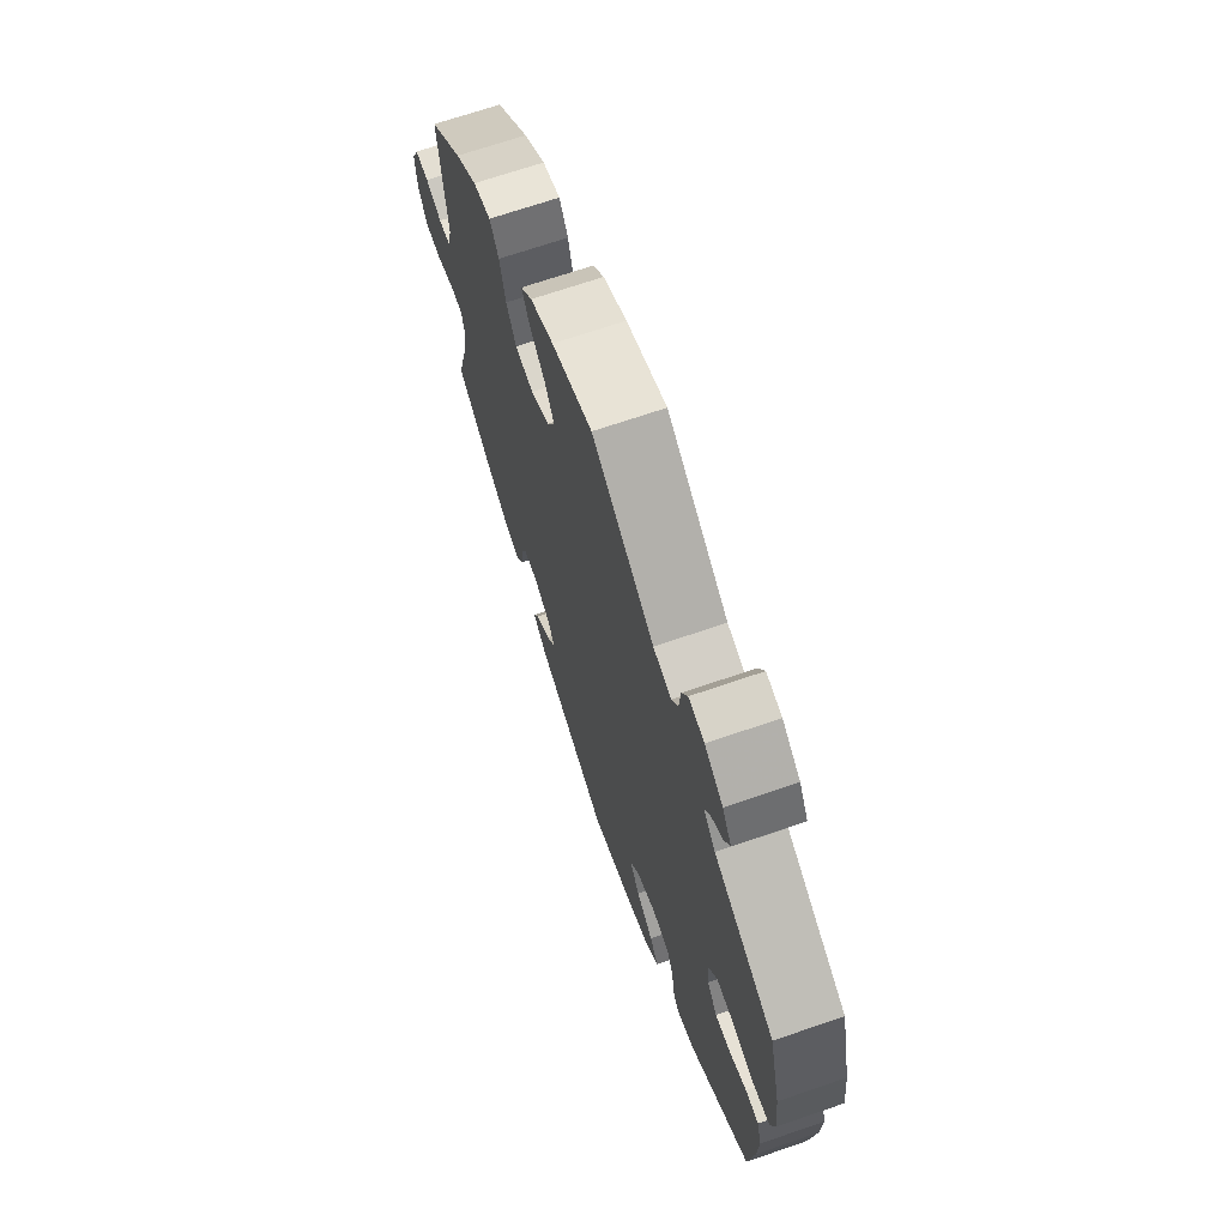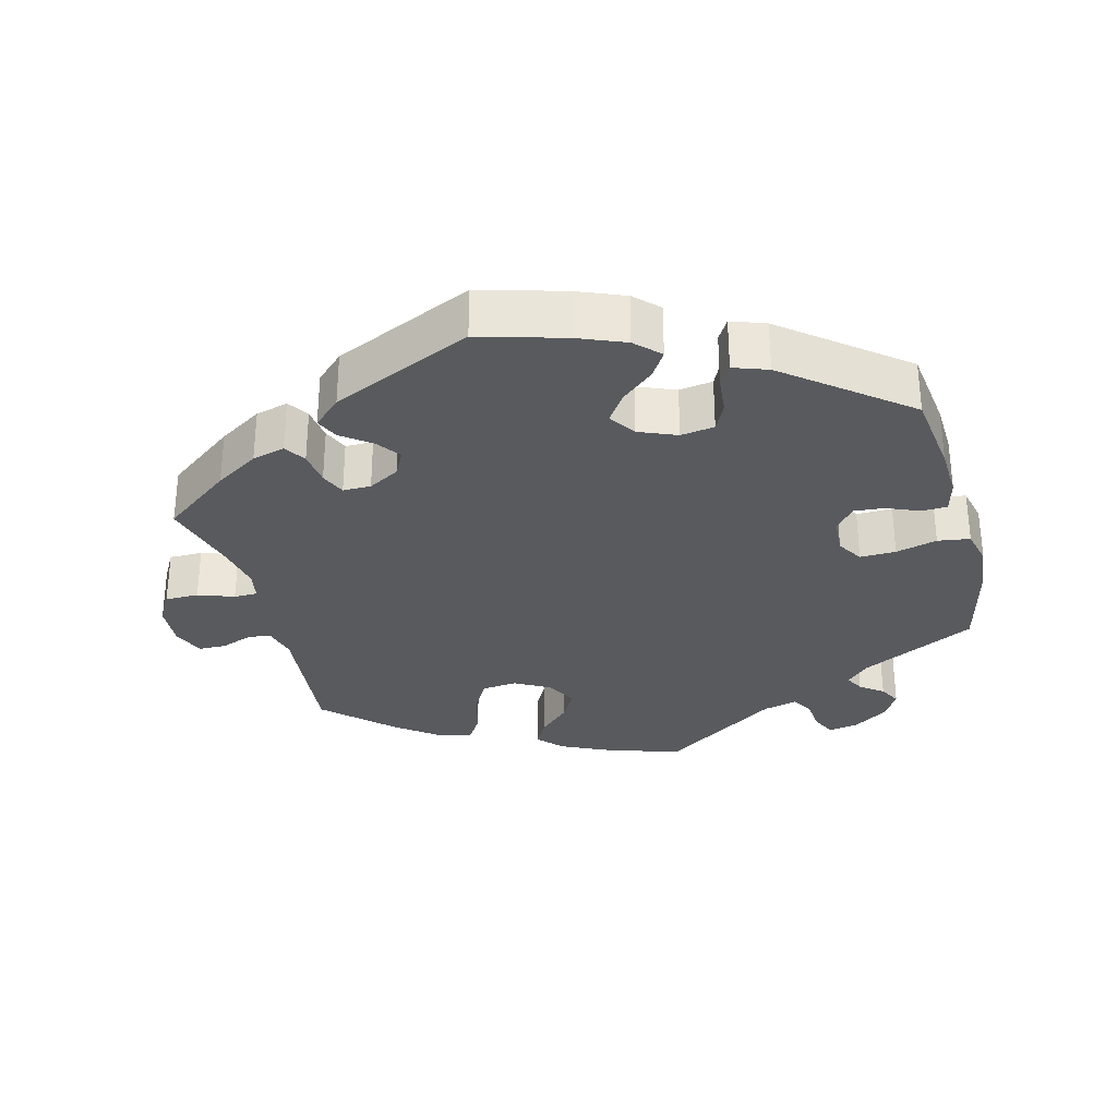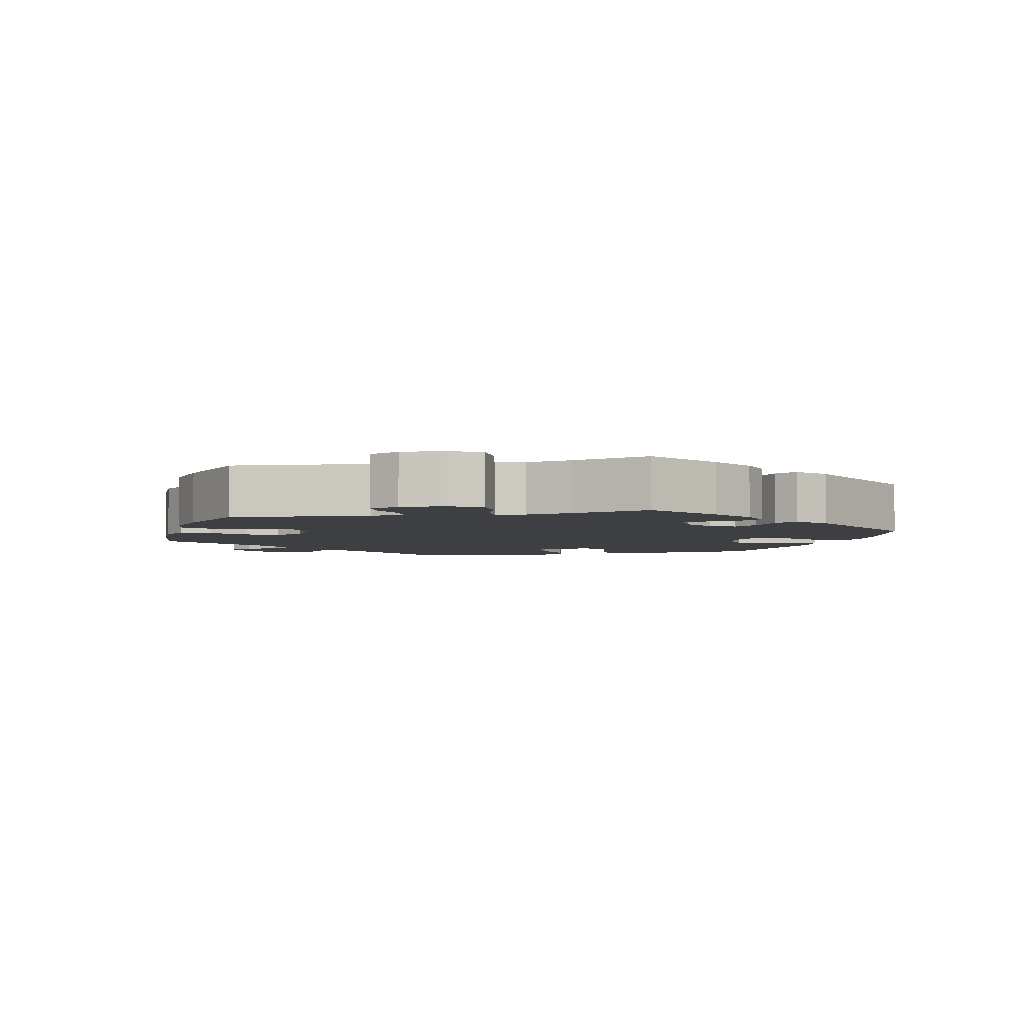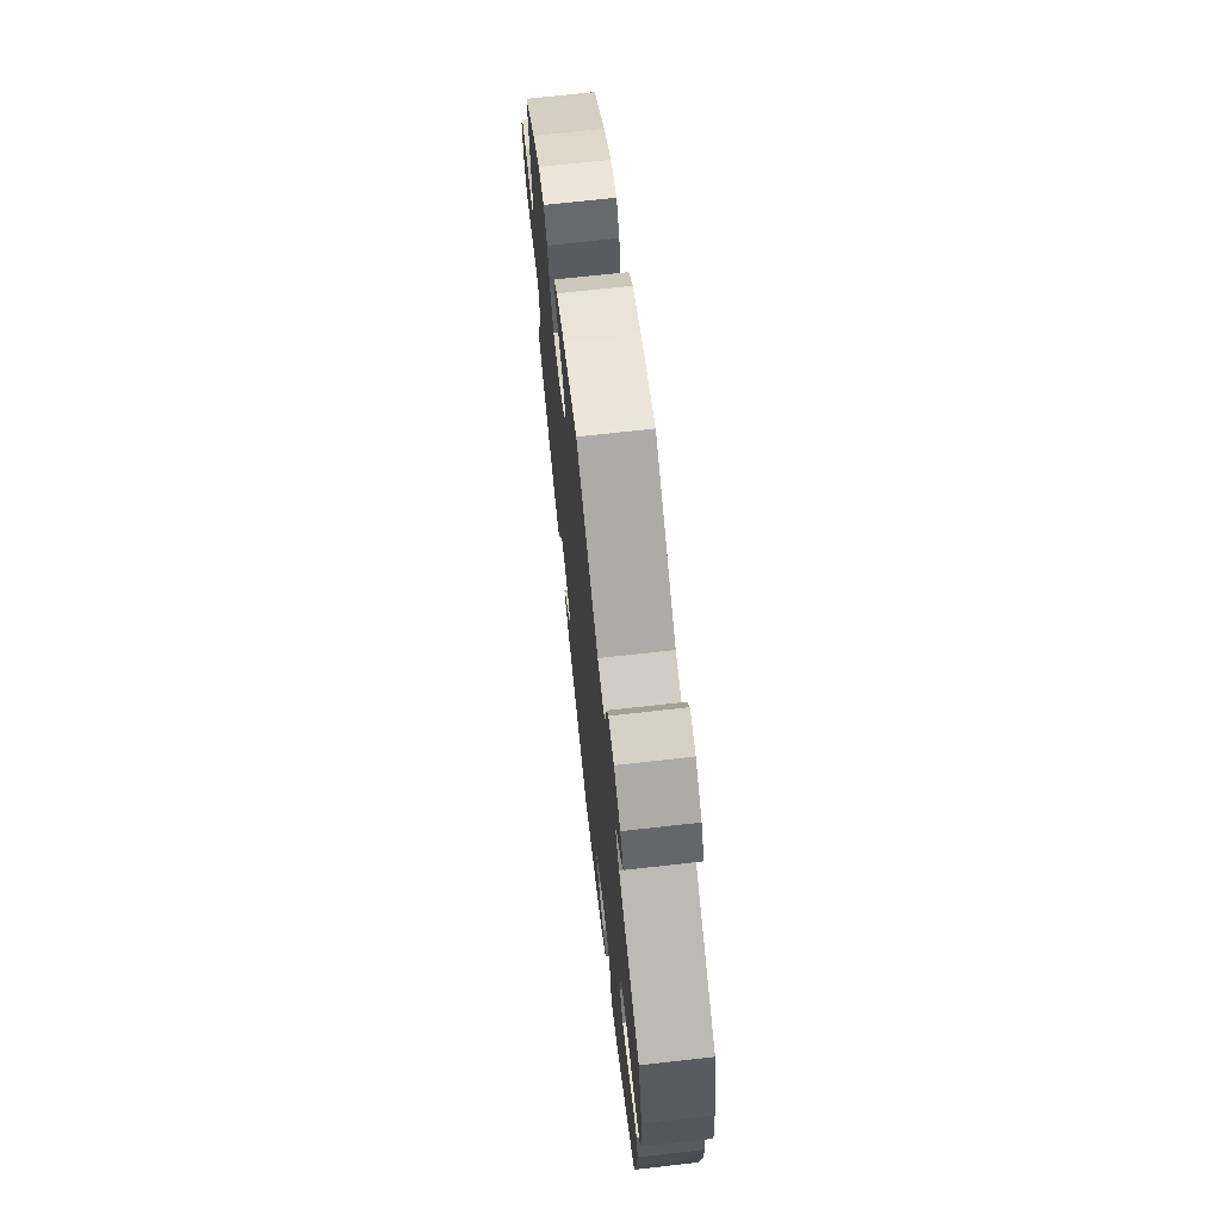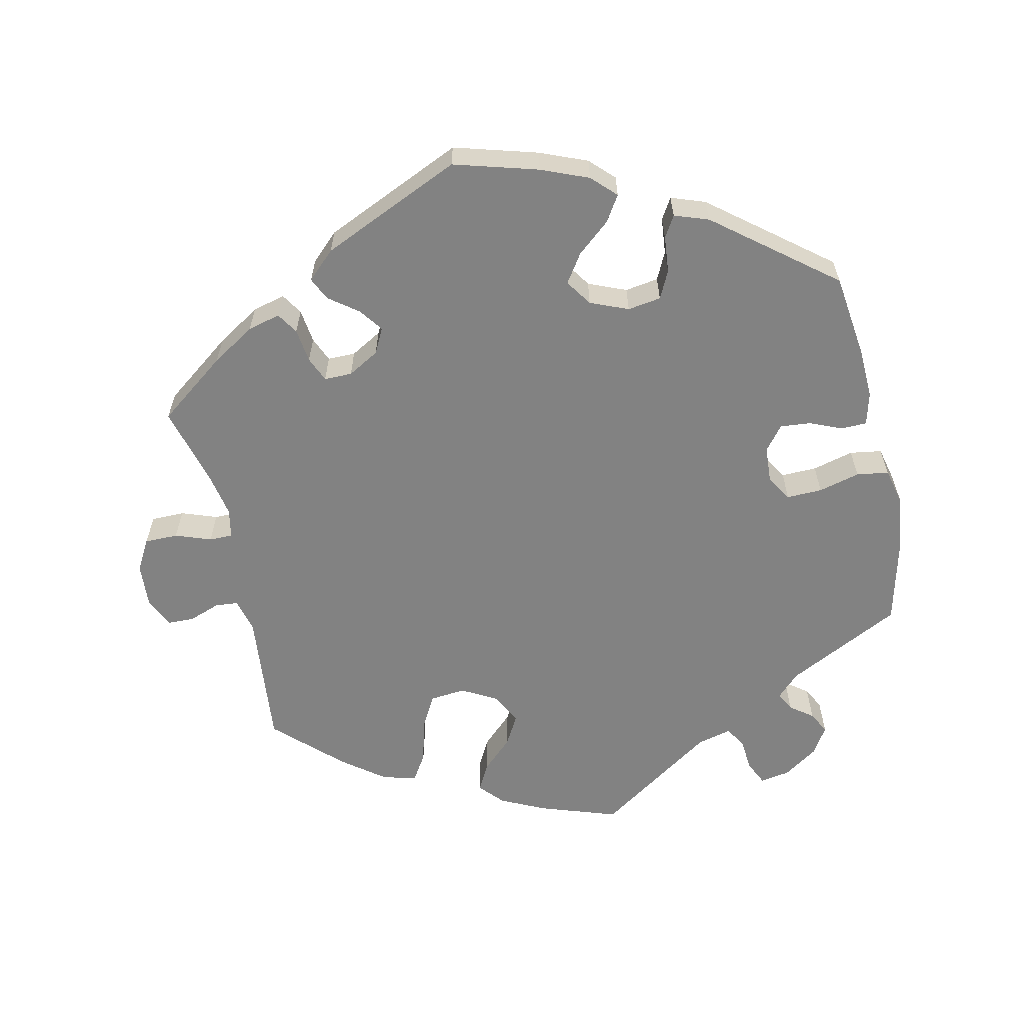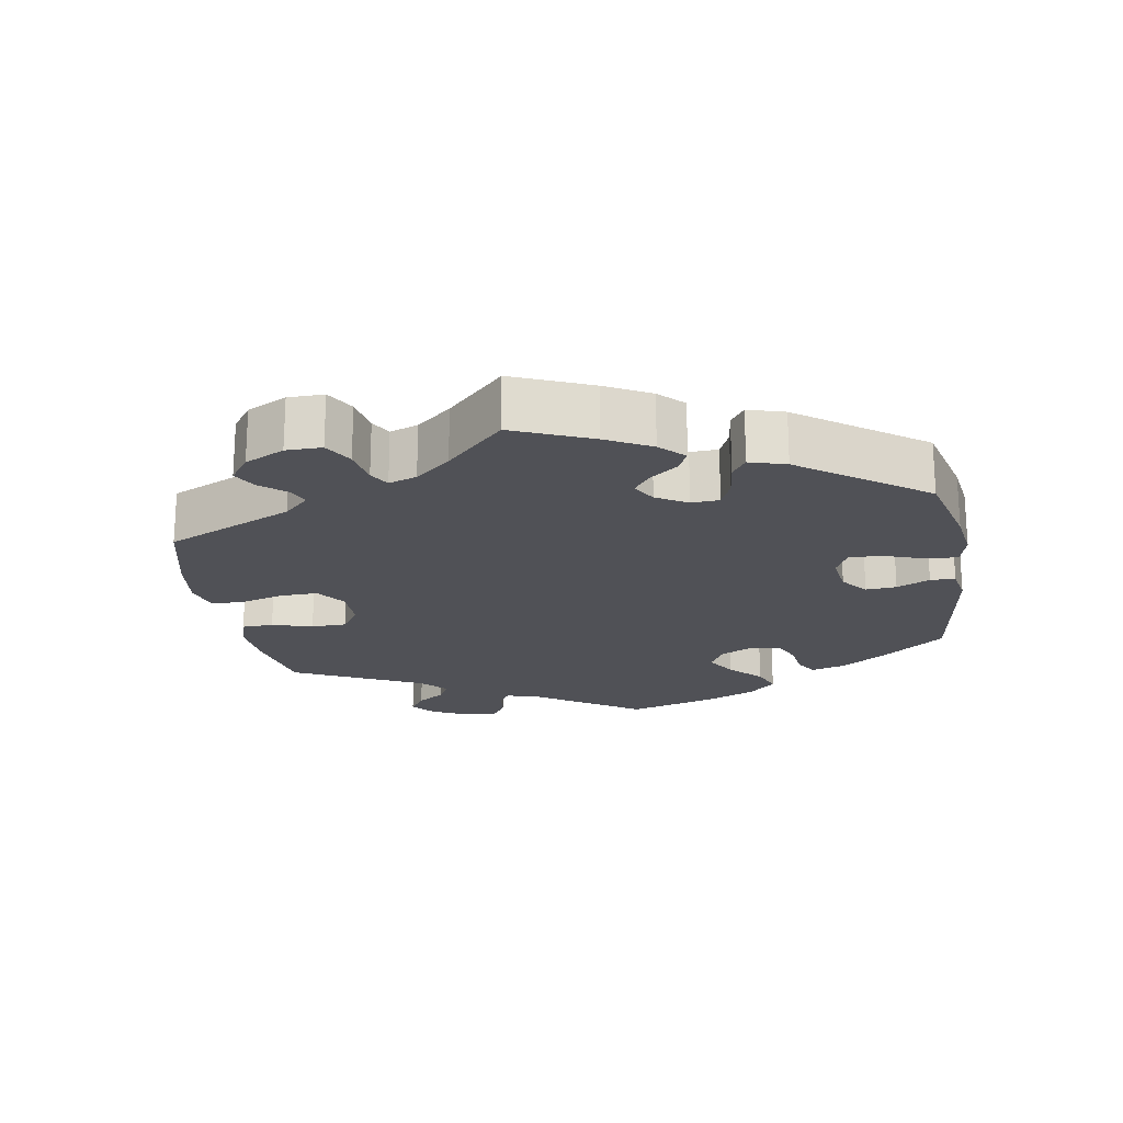
<metadata>
{"format":"obj","ext":"obj","renderer":"f3d","projection":"perspective","resolution":1024,"background":"white","views":[{"elev":69.0,"azim":-109.0,"up":"+Z"},{"elev":-31.0,"azim":-165.2,"up":"+Y"},{"elev":-4.2,"azim":102.7,"up":"+Y"},{"elev":70.2,"azim":-96.4,"up":"+Z"},{"elev":-60.7,"azim":-167.5,"up":"+Y"},{"elev":-20.5,"azim":129.7,"up":"+Y"}]}
</metadata>
<code>
v 0.405 0.07 -0.36
v 0.344 0.07 -0.398
v 0.298 0.07 -0.41
v 0.279 0.07 -0.38
v 0.273 0.07 -0.332
v 0.258 0.07 -0.297
v 0.219 0.07 -0.297
v 0.175 0.07 -0.322
v 0.157 0.07 -0.357
v 0.181 0.07 -0.39
v 0.222 0.07 -0.421
v 0.237 0.07 -0.453
v 0.198 0.07 -0.49
v 0.001 0.07 -0.578
v -0.117 0.07 -0.544
v -0.183 0.07 -0.517
v -0.216 0.07 -0.484
v -0.193 0.07 -0.448
v -0.147 0.07 -0.409
v -0.12 0.07 -0.369
v -0.145 0.07 -0.332
v -0.198 0.07 -0.31
v -0.245 0.07 -0.317
v -0.264 0.07 -0.356
v -0.269 0.07 -0.407
v -0.287 0.07 -0.437
v -0.335 0.07 -0.42
v -0.501 0.07 -0.288
v -0.516 0.07 -0.17
v -0.519 0.07 -0.099
v -0.507 0.07 -0.053
v -0.471 0.07 -0.052
v -0.426 0.07 -0.071
v -0.383 0.07 -0.075
v -0.356 0.07 -0.041
v -0.353 0.07 0.01
v -0.375 0.07 0.046
v -0.425 0.07 0.045
v -0.483 0.07 0.03
v -0.528 0.07 0.037
v -0.54 0.07 0.088
v -0.531 0.07 0.164
v -0.5 0.07 0.289
v -0.338 0.07 0.371
v -0.306 0.07 0.403
v -0.32 0.07 0.429
v -0.352 0.07 0.453
v -0.368 0.07 0.484
v -0.344 0.07 0.523
v -0.295 0.07 0.556
v -0.253 0.07 0.563
v -0.237 0.07 0.529
v -0.233 0.07 0.482
v -0.215 0.07 0.453
v -0.167 0.07 0.465
v 0 0.07 0.578
v 0.109 0.07 0.541
v 0.172 0.07 0.511
v 0.203 0.07 0.477
v 0.182 0.07 0.438
v 0.139 0.07 0.397
v 0.115 0.07 0.354
v 0.137 0.07 0.311
v 0.187 0.07 0.283
v 0.237 0.07 0.288
v 0.263 0.07 0.335
v 0.279 0.07 0.397
v 0.303 0.07 0.435
v 0.351 0.07 0.422
v 0.41 0.07 0.377
v 0.501 0.07 0.29
v 0.481 0.07 0.095
v 0.493 0.07 0.047
v 0.525 0.07 0.044
v 0.569 0.07 0.06
v 0.607 0.07 0.059
v 0.626 0.07 0.016
v 0.622 0.07 -0.046
v 0.597 0.07 -0.09
v 0.55 0.07 -0.09
v 0.5 0.07 -0.072
v 0.467 0.07 -0.072
v 0.459 0.07 -0.113
v 0.471 0.07 -0.177
v 0.501 0.07 -0.288
v 0.405 0 -0.36
v 0.344 0 -0.398
v 0.298 0 -0.41
v 0.279 0 -0.38
v 0.273 0 -0.332
v 0.258 0 -0.297
v 0.219 0 -0.297
v 0.175 0 -0.322
v 0.157 0 -0.357
v 0.181 0 -0.39
v 0.222 0 -0.421
v 0.237 0 -0.453
v 0.198 0 -0.49
v 0.001 0 -0.578
v -0.117 0 -0.544
v -0.183 0 -0.517
v -0.216 0 -0.484
v -0.193 0 -0.448
v -0.147 0 -0.409
v -0.12 0 -0.369
v -0.145 0 -0.332
v -0.198 0 -0.31
v -0.245 0 -0.317
v -0.264 0 -0.356
v -0.269 0 -0.407
v -0.287 0 -0.437
v -0.335 0 -0.42
v -0.501 0 -0.288
v -0.516 0 -0.17
v -0.519 0 -0.099
v -0.507 0 -0.053
v -0.471 0 -0.052
v -0.426 0 -0.071
v -0.383 0 -0.075
v -0.356 0 -0.041
v -0.353 0 0.01
v -0.375 0 0.046
v -0.425 0 0.045
v -0.483 0 0.03
v -0.528 0 0.037
v -0.54 0 0.088
v -0.531 0 0.164
v -0.5 0 0.289
v -0.338 0 0.371
v -0.306 0 0.403
v -0.32 0 0.429
v -0.352 0 0.453
v -0.368 0 0.484
v -0.344 0 0.523
v -0.295 0 0.556
v -0.253 0 0.563
v -0.237 0 0.529
v -0.233 0 0.482
v -0.215 0 0.453
v -0.167 0 0.465
v 0 0 0.578
v 0.109 0 0.541
v 0.172 0 0.511
v 0.203 0 0.477
v 0.182 0 0.438
v 0.139 0 0.397
v 0.115 0 0.354
v 0.137 0 0.311
v 0.187 0 0.283
v 0.237 0 0.288
v 0.263 0 0.335
v 0.279 0 0.397
v 0.303 0 0.435
v 0.351 0 0.422
v 0.41 0 0.377
v 0.501 0 0.29
v 0.481 0 0.095
v 0.493 0 0.047
v 0.525 0 0.044
v 0.569 0 0.06
v 0.607 0 0.059
v 0.626 0 0.016
v 0.622 0 -0.046
v 0.597 0 -0.09
v 0.55 0 -0.09
v 0.5 0 -0.072
v 0.467 0 -0.072
v 0.459 0 -0.113
v 0.471 0 -0.177
v 0.501 0 -0.288
f 84 85 1 2
f 83 84 2 3
f 82 83 3 4
f 78 79 80 81
f 78 81 82
f 77 78 82
f 74 75 76 77
f 73 74 77 82
f 72 73 82 4
f 66 67 68 69
f 65 66 69 70
f 58 59 60 61
f 58 61 62
f 55 56 57 58
f 54 55 58 62
f 50 51 52 53
f 50 53 54
f 49 50 54
f 46 47 48 49
f 45 46 49 54
f 44 45 54 62
f 38 39 40 41
f 37 38 41 42
f 30 31 32 33
f 30 33 34
f 29 30 34
f 28 29 34
f 27 28 34 35
f 24 25 26 27
f 23 24 27 35
f 16 17 18 19
f 16 19 20
f 15 16 20
f 14 15 20
f 13 14 20
f 10 11 12 13
f 9 10 13 20
f 8 9 20 21
f 71 72 4 5
f 65 70 71 5
f 64 65 5 6
f 63 64 6 7
f 37 42 43 44
f 36 37 44 62
f 22 23 35 36
f 22 36 62 63
f 21 22 63
f 7 8 21 63
f 87 86 170 169
f 88 87 169 168
f 89 88 168 167
f 166 165 164 163
f 167 166 163
f 167 163 162
f 162 161 160 159
f 167 162 159 158
f 89 167 158 157
f 154 153 152 151
f 155 154 151 150
f 146 145 144 143
f 147 146 143
f 143 142 141 140
f 147 143 140 139
f 138 137 136 135
f 139 138 135
f 139 135 134
f 134 133 132 131
f 139 134 131 130
f 147 139 130 129
f 126 125 124 123
f 127 126 123 122
f 118 117 116 115
f 119 118 115
f 119 115 114
f 119 114 113
f 120 119 113 112
f 112 111 110 109
f 120 112 109 108
f 104 103 102 101
f 105 104 101
f 105 101 100
f 105 100 99
f 105 99 98
f 98 97 96 95
f 105 98 95 94
f 106 105 94 93
f 90 89 157 156
f 90 156 155 150
f 91 90 150 149
f 92 91 149 148
f 129 128 127 122
f 147 129 122 121
f 121 120 108 107
f 148 147 121 107
f 148 107 106
f 148 106 93 92
f 1 86 87 2
f 2 87 88 3
f 3 88 89 4
f 4 89 90 5
f 5 90 91 6
f 6 91 92 7
f 7 92 93 8
f 8 93 94 9
f 9 94 95 10
f 10 95 96 11
f 11 96 97 12
f 12 97 98 13
f 13 98 99 14
f 14 99 100 15
f 15 100 101 16
f 16 101 102 17
f 17 102 103 18
f 18 103 104 19
f 19 104 105 20
f 20 105 106 21
f 21 106 107 22
f 22 107 108 23
f 23 108 109 24
f 24 109 110 25
f 25 110 111 26
f 26 111 112 27
f 27 112 113 28
f 28 113 114 29
f 29 114 115 30
f 30 115 116 31
f 31 116 117 32
f 32 117 118 33
f 33 118 119 34
f 34 119 120 35
f 35 120 121 36
f 36 121 122 37
f 37 122 123 38
f 38 123 124 39
f 39 124 125 40
f 40 125 126 41
f 41 126 127 42
f 42 127 128 43
f 43 128 129 44
f 44 129 130 45
f 45 130 131 46
f 46 131 132 47
f 47 132 133 48
f 48 133 134 49
f 49 134 135 50
f 50 135 136 51
f 51 136 137 52
f 52 137 138 53
f 53 138 139 54
f 54 139 140 55
f 55 140 141 56
f 56 141 142 57
f 57 142 143 58
f 58 143 144 59
f 59 144 145 60
f 60 145 146 61
f 61 146 147 62
f 62 147 148 63
f 63 148 149 64
f 64 149 150 65
f 65 150 151 66
f 66 151 152 67
f 67 152 153 68
f 68 153 154 69
f 69 154 155 70
f 70 155 156 71
f 71 156 157 72
f 72 157 158 73
f 73 158 159 74
f 74 159 160 75
f 75 160 161 76
f 76 161 162 77
f 77 162 163 78
f 78 163 164 79
f 79 164 165 80
f 80 165 166 81
f 81 166 167 82
f 82 167 168 83
f 83 168 169 84
f 84 169 170 85
f 85 170 86 1

</code>
